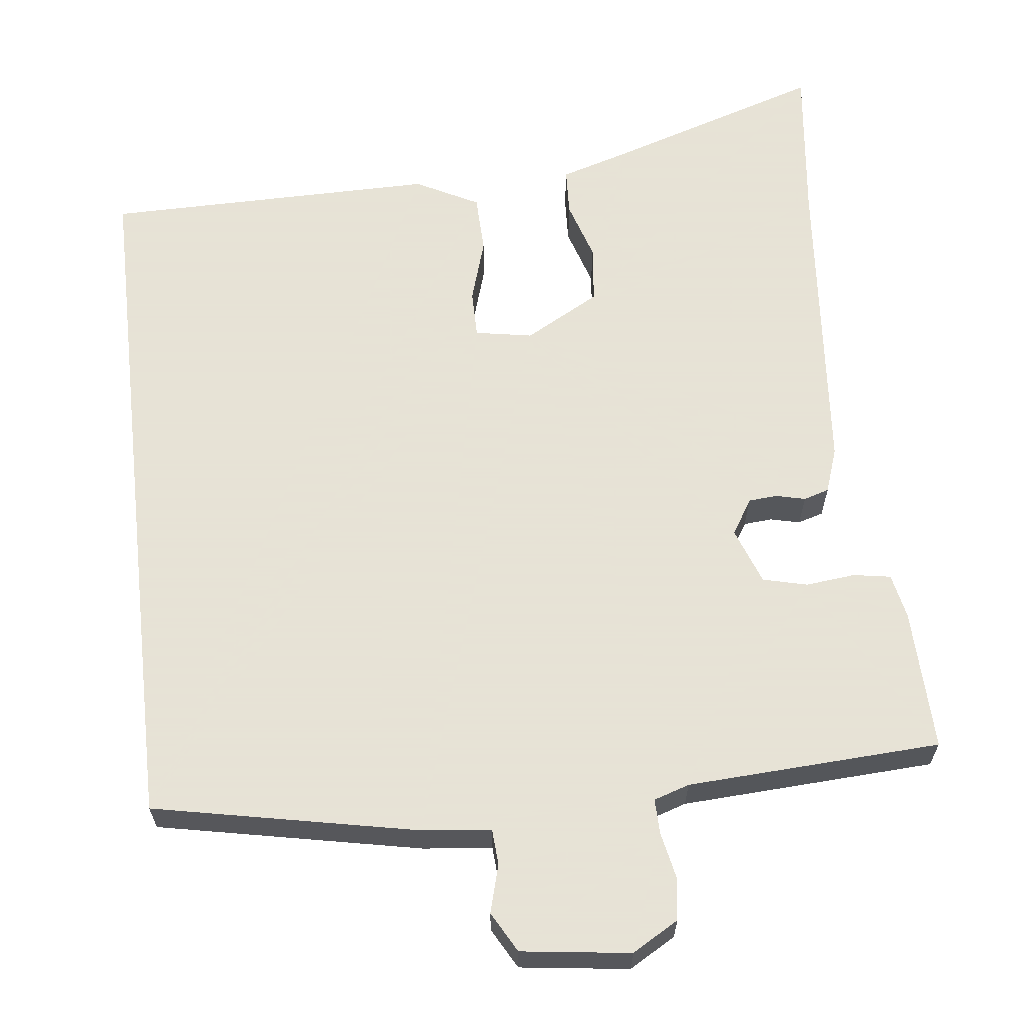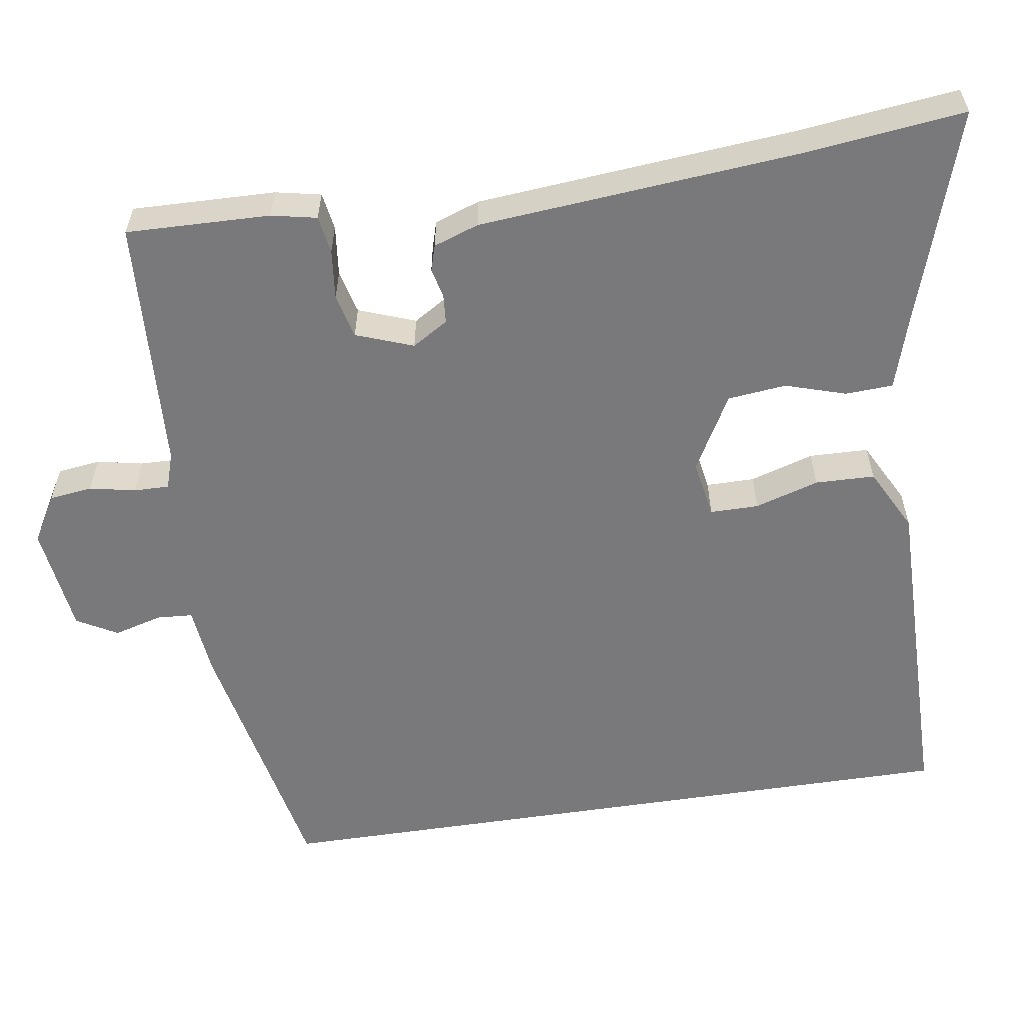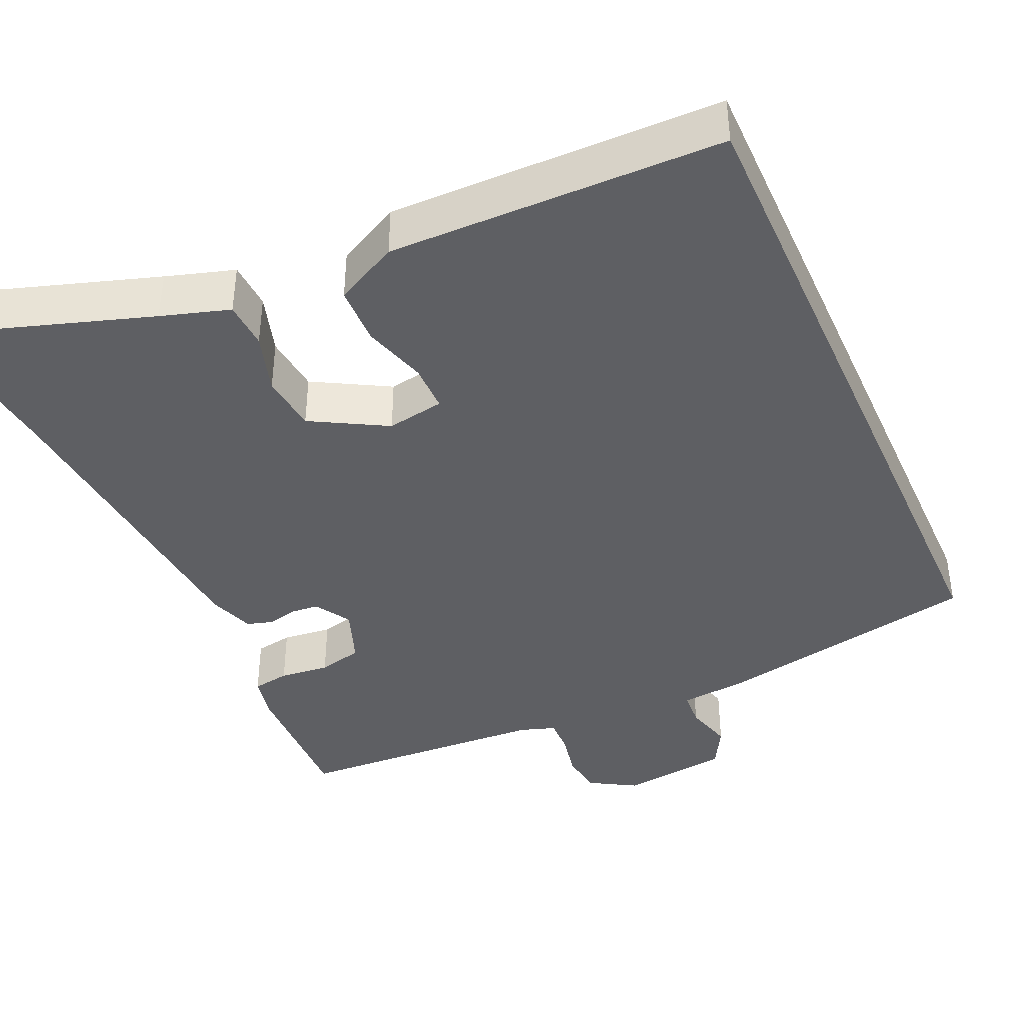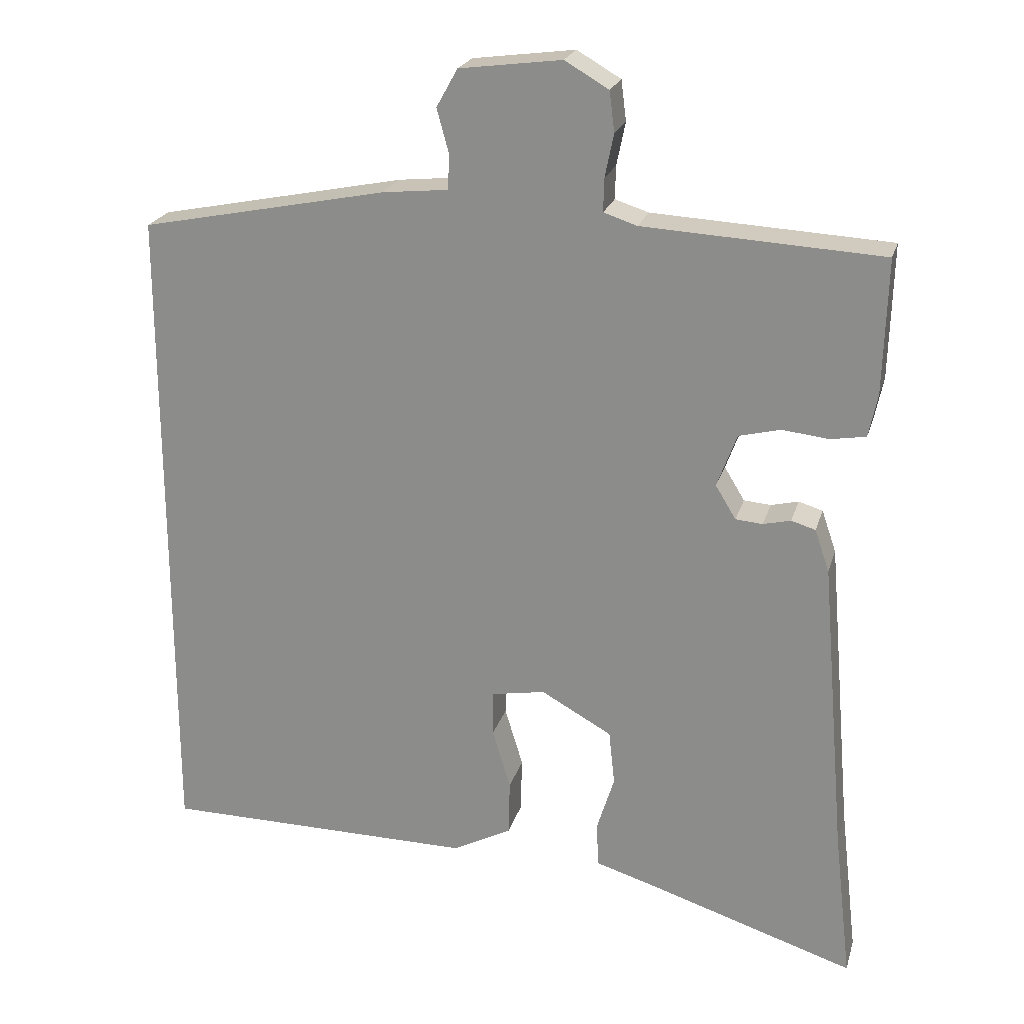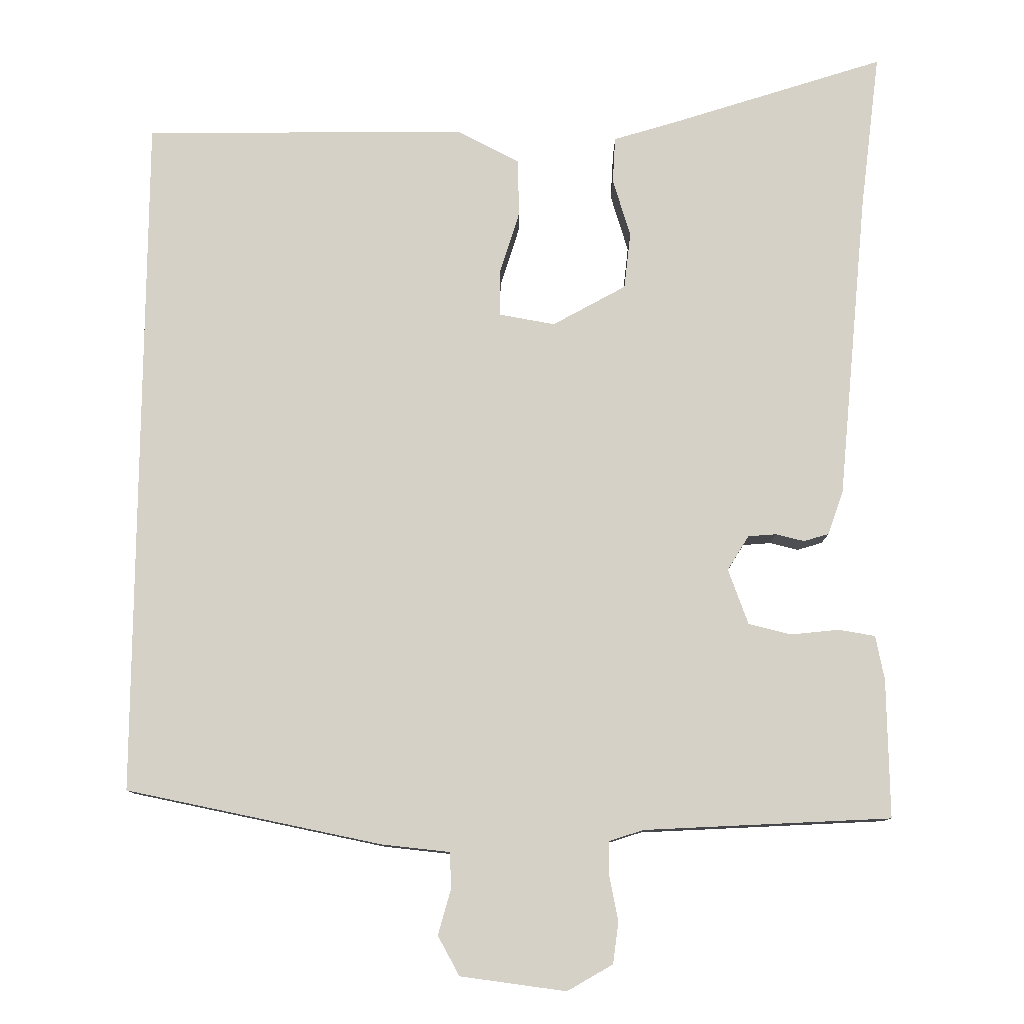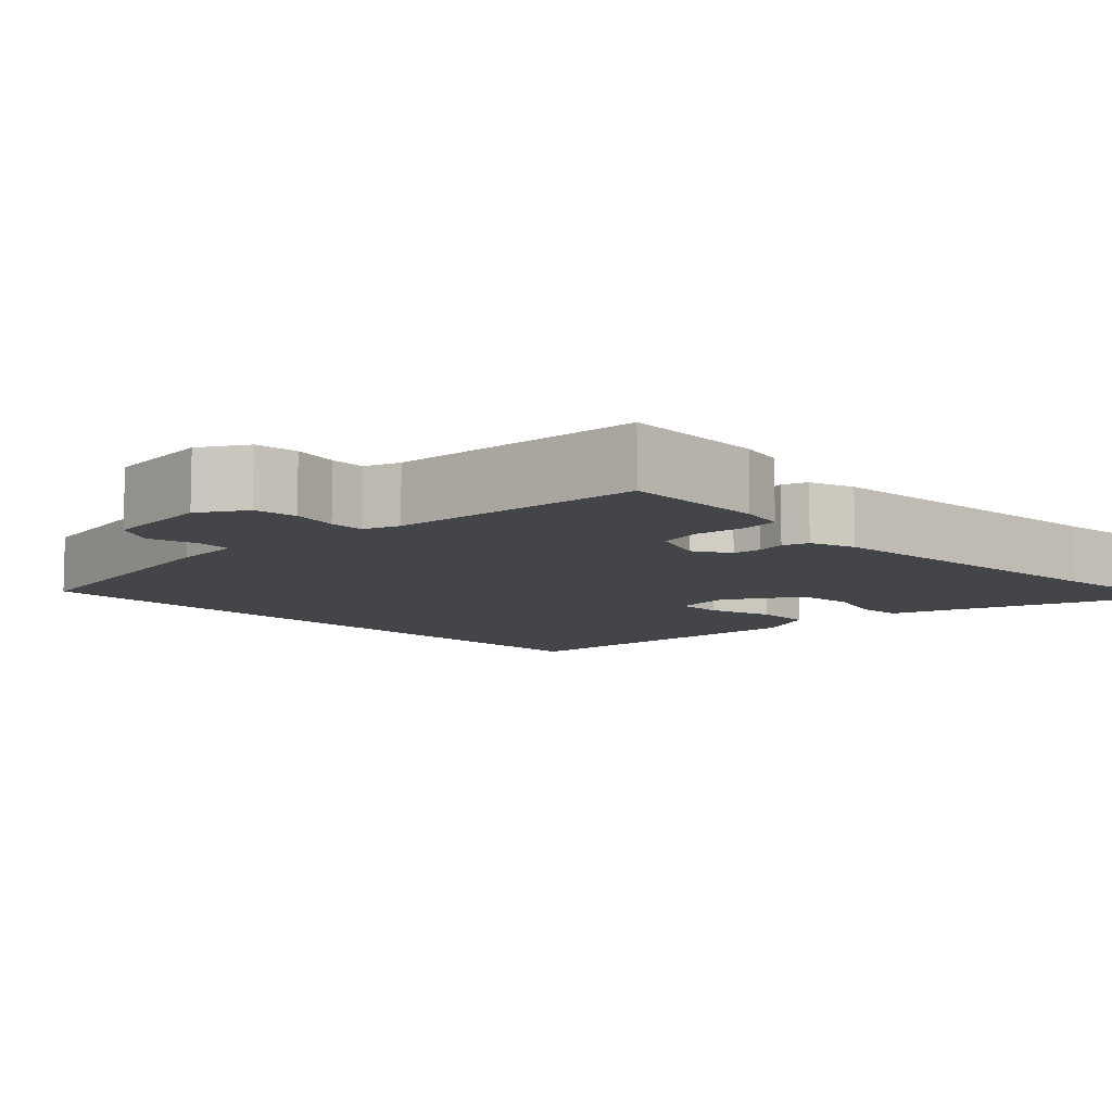
<metadata>
{"format":"obj","ext":"obj","renderer":"f3d","projection":"perspective","resolution":1024,"background":"white","views":[{"elev":62.8,"azim":-6.5,"up":"+Y"},{"elev":-57.9,"azim":98.7,"up":"+Y"},{"elev":-40.5,"azim":-155.9,"up":"+Y"},{"elev":22.3,"azim":14.9,"up":"+Z"},{"elev":79.4,"azim":0.5,"up":"+Y"},{"elev":-8.9,"azim":43.5,"up":"+Y"}]}
</metadata>
<code>
v 0.51 0.07 0.451
v 0.505 0.07 0.267
v 0.493 0.07 0.209
v 0.445 0.07 0.201
v 0.381 0.07 0.208
v 0.324 0.07 0.194
v 0.297 0.07 0.121
v 0.325 0.07 0.075
v 0.362 0.07 0.072
v 0.4 0.07 0.081
v 0.433 0.07 0.071
v 0.453 0.07 0.013
v 0.488 0.07 -0.395
v 0.512 0.07 -0.602
v 0.233 0.07 -0.512
v 0.145 0.07 -0.485
v 0.142 0.07 -0.424
v 0.166 0.07 -0.347
v 0.158 0.07 -0.272
v 0.061 0.07 -0.218
v -0.013 0.07 -0.231
v -0.013 0.07 -0.293
v 0.012 0.07 -0.375
v 0.01 0.07 -0.451
v -0.071 0.07 -0.493
v -0.5 0.07 -0.489
v -0.5 0.07 0.423
v -0.161 0.07 0.491
v -0.072 0.07 0.5
v -0.069 0.07 0.546
v -0.086 0.07 0.608
v -0.057 0.07 0.66
v 0.083 0.07 0.678
v 0.143 0.07 0.643
v 0.15 0.07 0.588
v 0.138 0.07 0.529
v 0.137 0.07 0.484
v 0.183 0.07 0.469
v 0.51 0 0.451
v 0.505 0 0.267
v 0.493 0 0.209
v 0.445 0 0.201
v 0.381 0 0.208
v 0.324 0 0.194
v 0.297 0 0.121
v 0.325 0 0.075
v 0.362 0 0.072
v 0.4 0 0.081
v 0.433 0 0.071
v 0.453 0 0.013
v 0.488 0 -0.395
v 0.512 0 -0.602
v 0.233 0 -0.512
v 0.145 0 -0.485
v 0.142 0 -0.424
v 0.166 0 -0.347
v 0.158 0 -0.272
v 0.061 0 -0.218
v -0.013 0 -0.231
v -0.013 0 -0.293
v 0.012 0 -0.375
v 0.01 0 -0.451
v -0.071 0 -0.493
v -0.5 0 -0.489
v -0.5 0 0.423
v -0.161 0 0.491
v -0.072 0 0.5
v -0.069 0 0.546
v -0.086 0 0.608
v -0.057 0 0.66
v 0.083 0 0.678
v 0.143 0 0.643
v 0.15 0 0.588
v 0.138 0 0.529
v 0.137 0 0.484
v 0.183 0 0.469
f 34 35 36
f 33 34 36
f 32 33 36
f 31 32 36
f 30 31 36
f 29 30 36 37
f 28 29 37 38
f 25 26 27
f 24 25 27
f 23 24 27
f 22 23 27
f 21 22 27 28
f 20 21 28 38
f 15 16 17 18
f 15 18 19
f 14 15 19
f 13 14 19
f 13 19 20
f 12 13 20
f 11 12 20
f 10 11 20
f 9 10 20
f 3 4 5
f 2 3 5
f 1 2 5
f 38 1 5
f 38 5 6
f 20 38 6 7
f 8 9 20
f 7 8 20
f 74 73 72
f 74 72 71
f 74 71 70
f 74 70 69
f 74 69 68
f 75 74 68 67
f 76 75 67 66
f 65 64 63
f 65 63 62
f 65 62 61
f 65 61 60
f 66 65 60 59
f 76 66 59 58
f 56 55 54 53
f 57 56 53
f 57 53 52
f 57 52 51
f 58 57 51
f 58 51 50
f 58 50 49
f 58 49 48
f 58 48 47
f 43 42 41
f 43 41 40
f 43 40 39
f 43 39 76
f 44 43 76
f 45 44 76 58
f 58 47 46
f 58 46 45
f 1 39 40 2
f 2 40 41 3
f 3 41 42 4
f 4 42 43 5
f 5 43 44 6
f 6 44 45 7
f 7 45 46 8
f 8 46 47 9
f 9 47 48 10
f 10 48 49 11
f 11 49 50 12
f 12 50 51 13
f 13 51 52 14
f 14 52 53 15
f 15 53 54 16
f 16 54 55 17
f 17 55 56 18
f 18 56 57 19
f 19 57 58 20
f 20 58 59 21
f 21 59 60 22
f 22 60 61 23
f 23 61 62 24
f 24 62 63 25
f 25 63 64 26
f 26 64 65 27
f 27 65 66 28
f 28 66 67 29
f 29 67 68 30
f 30 68 69 31
f 31 69 70 32
f 32 70 71 33
f 33 71 72 34
f 34 72 73 35
f 35 73 74 36
f 36 74 75 37
f 37 75 76 38
f 38 76 39 1

</code>
